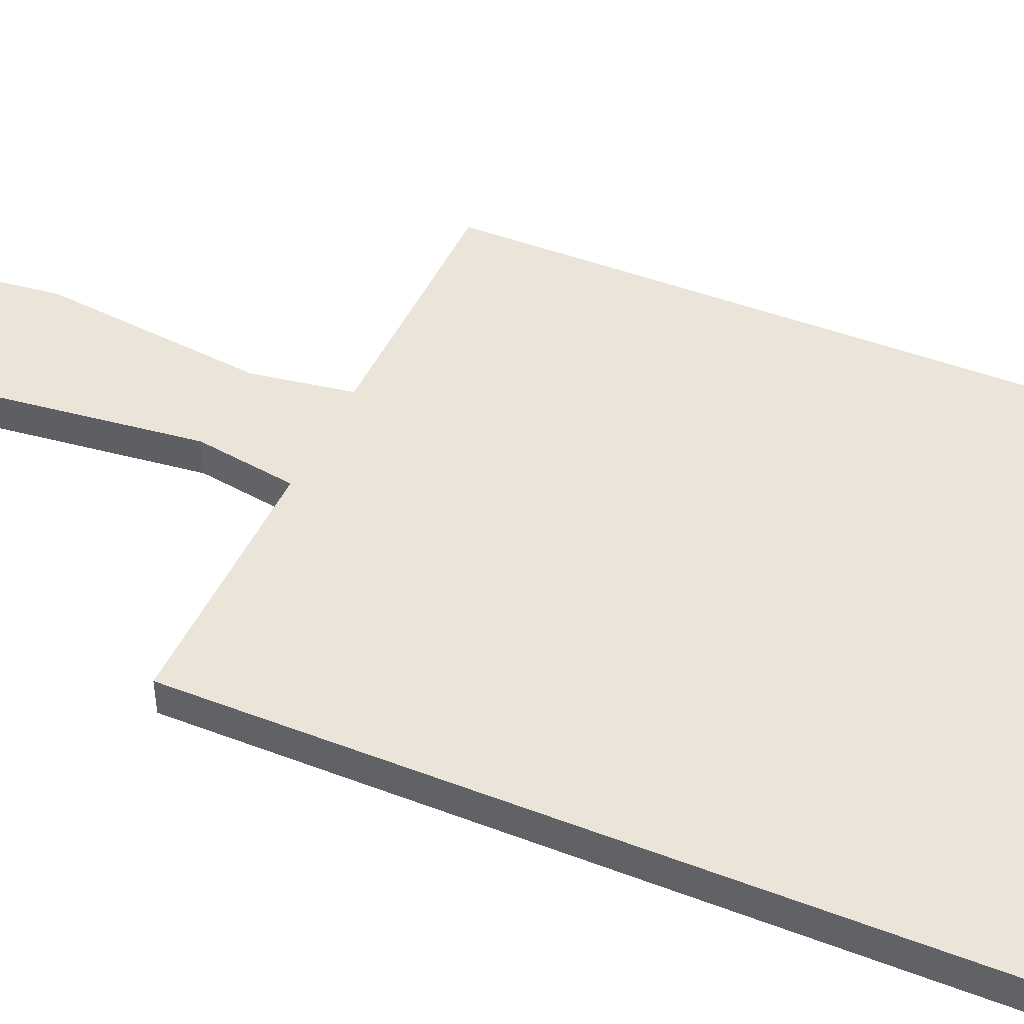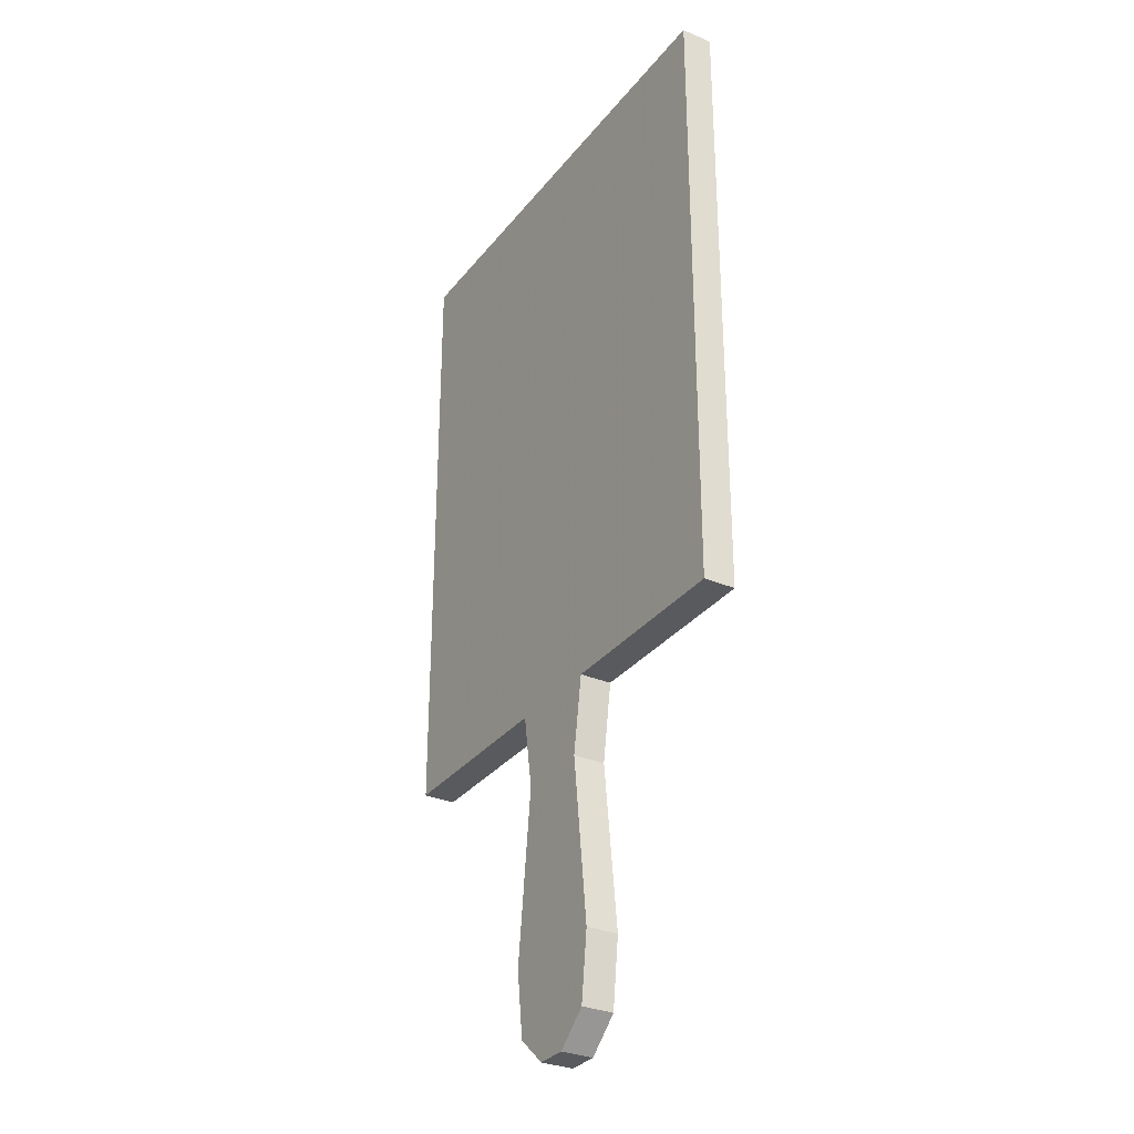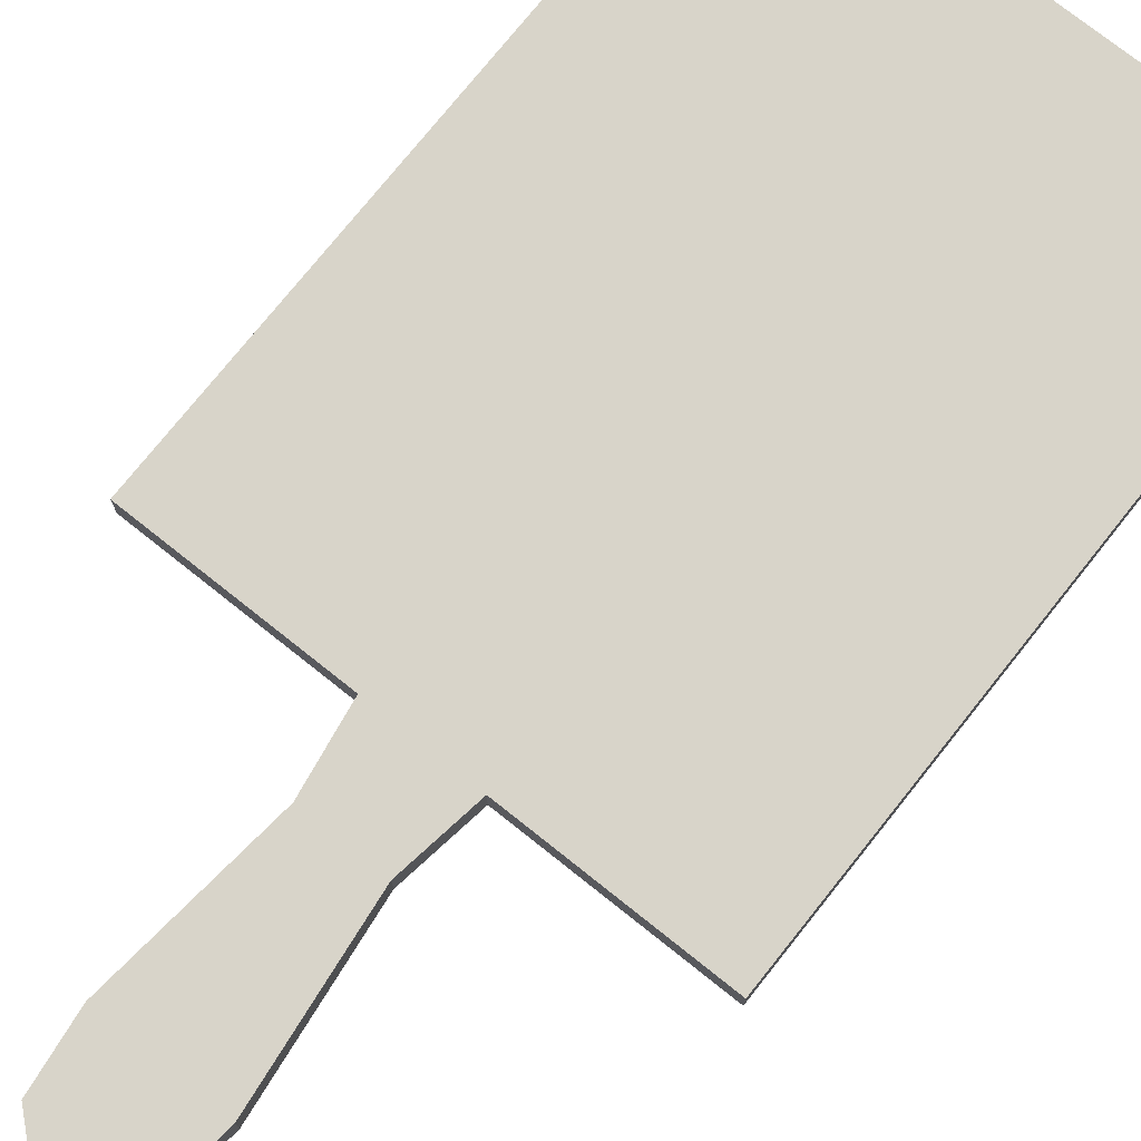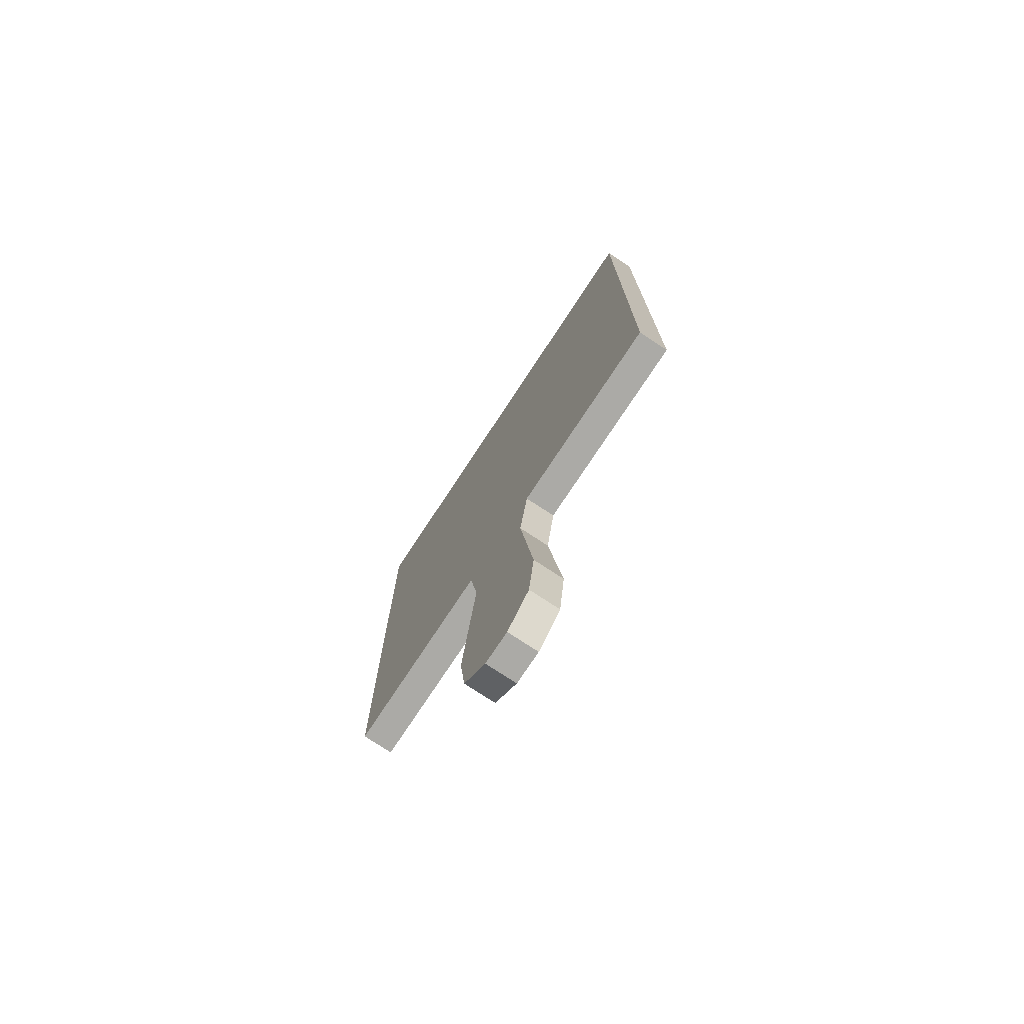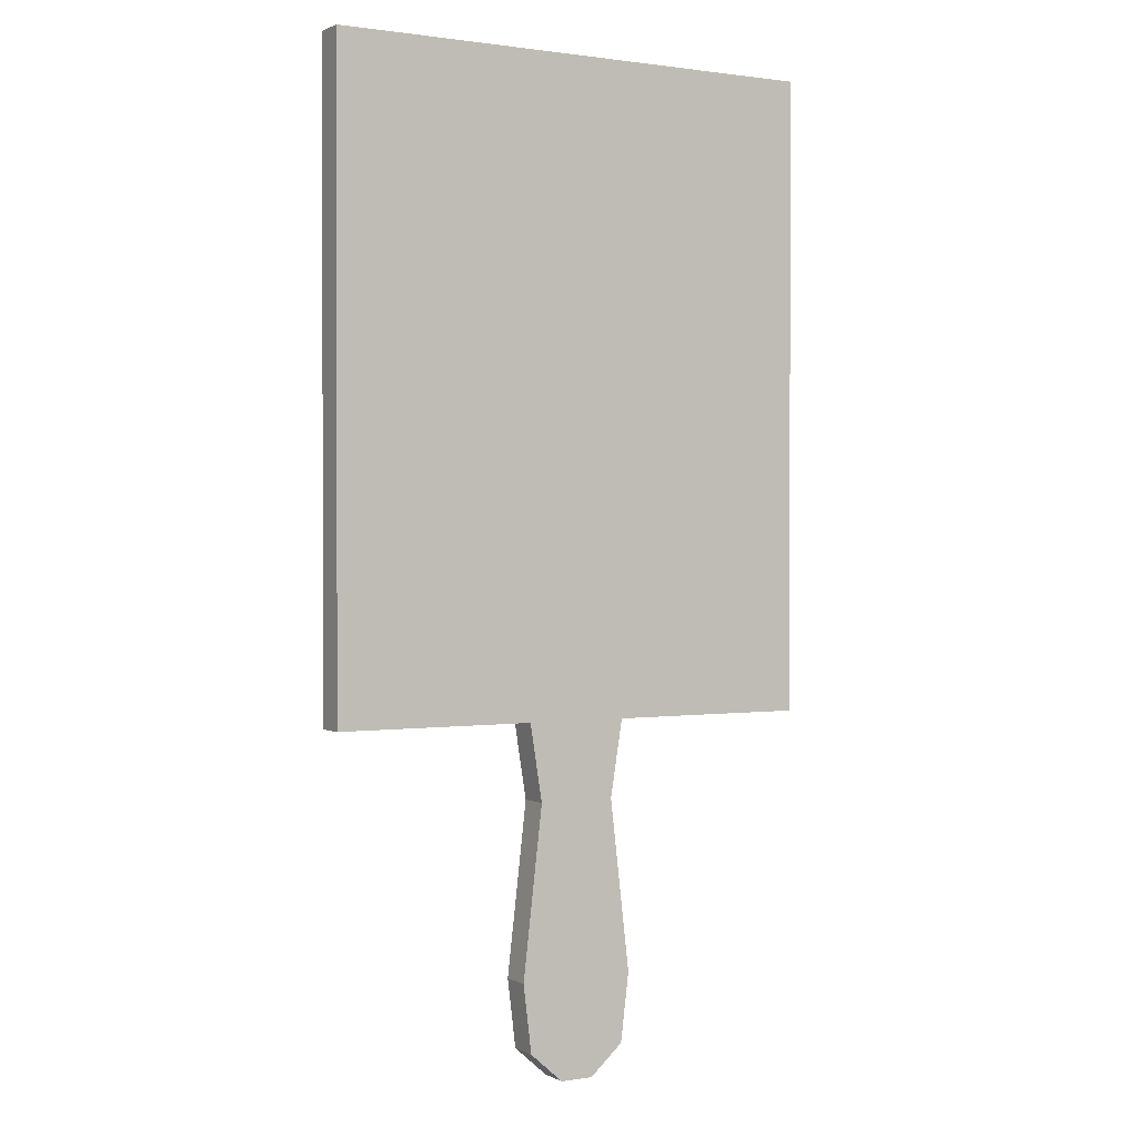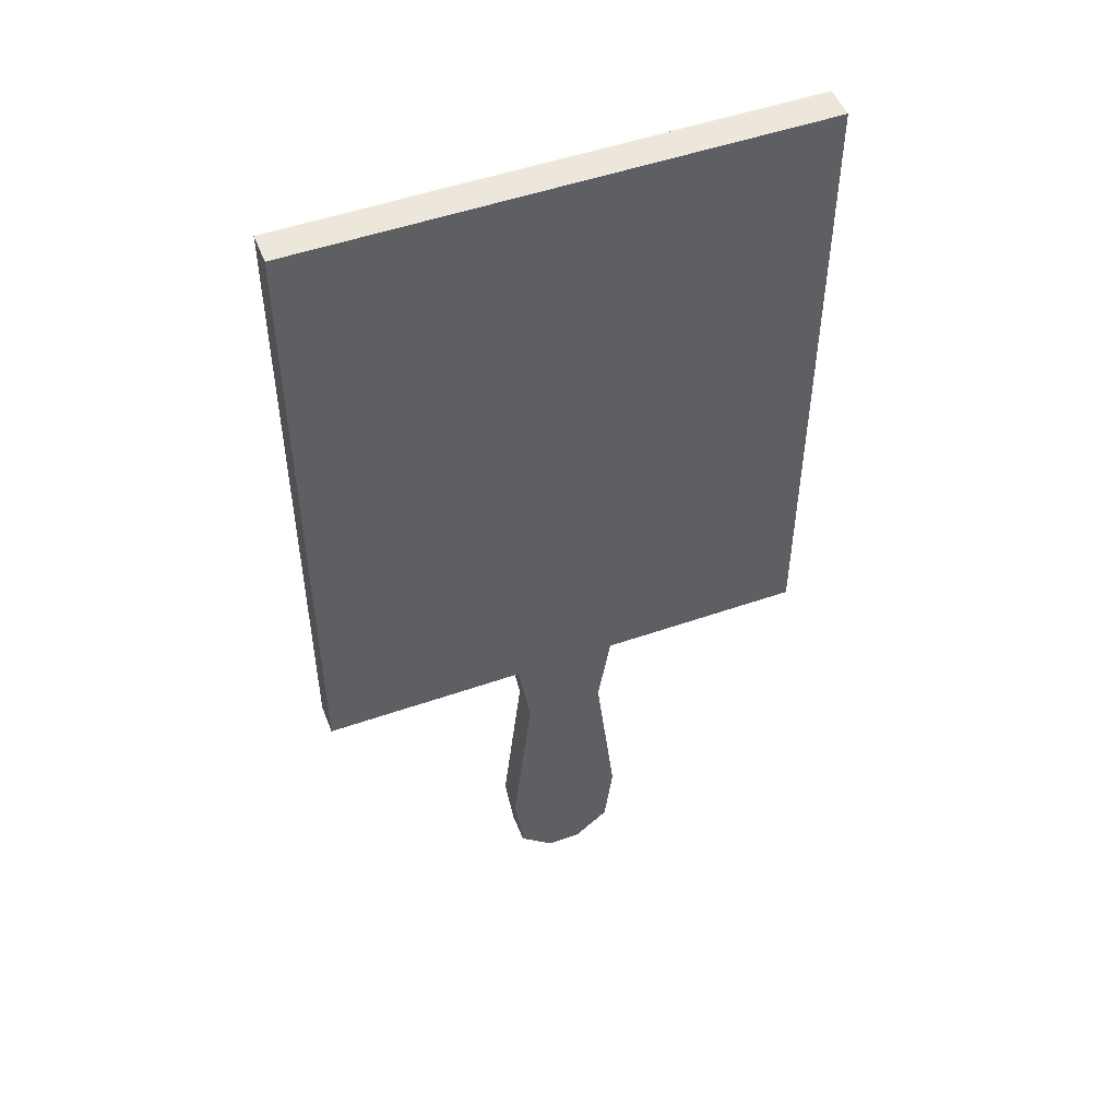
<metadata>
{"format":"obj","ext":"obj","renderer":"f3d","projection":"perspective","resolution":1024,"background":"white","views":[{"elev":45.4,"azim":-66.3,"up":"+Y"},{"elev":-31.2,"azim":-121.2,"up":"+Z"},{"elev":75.0,"azim":-141.5,"up":"+Y"},{"elev":-75.7,"azim":56.6,"up":"+Z"},{"elev":0.8,"azim":150.0,"up":"+Z"},{"elev":50.7,"azim":159.1,"up":"+Z"}]}
</metadata>
<code>
v 6.501 -1.763 -43.93
v 4.295 -1.763 -24.86
v -4.295 -1.763 -24.86
v -4.295 -1.763 -24.86
v -6.501 -1.763 -43.93
v 6.501 -1.763 -43.93
v -6.501 1.763 -43.93
v -4.295 1.763 -24.86
v 4.295 1.763 -24.86
v 4.295 1.763 -24.86
v 6.501 1.763 -43.93
v -6.501 1.763 -43.93
v 5.862 1.763 -15.02
v -5.862 1.763 -15.02
v -5.862 -1.763 -15.02
v 5.862 1.763 -15.02
v -5.862 -1.763 -15.02
v 5.862 -1.763 -15.02
v 4.295 1.763 -24.86
v 6.501 -1.763 -43.93
v 6.501 1.763 -43.93
v 6.501 -1.763 -43.93
v 4.295 1.763 -24.86
v 4.295 -1.763 -24.86
v -1.852 -1.763 -54.85
v -1.852 1.763 -54.85
v 1.852 -1.763 -54.85
v 1.852 -1.763 -54.85
v -1.852 1.763 -54.85
v 1.852 1.763 -54.85
v -4.295 1.763 -24.86
v -6.501 -1.763 -43.93
v -4.295 -1.763 -24.86
v -6.501 -1.763 -43.93
v -4.295 1.763 -24.86
v -6.501 1.763 -43.93
v 6.501 -1.763 -43.93
v -6.501 -1.763 -43.93
v 5.574 -1.763 -51.55
v -6.501 -1.763 -43.93
v -5.574 -1.763 -51.55
v 5.574 -1.763 -51.55
v -5.862 -1.763 -15.02
v 4.295 -1.763 -24.86
v 5.862 -1.763 -15.02
v 4.295 -1.763 -24.86
v -5.862 -1.763 -15.02
v -4.295 -1.763 -24.86
v -6.501 1.763 -43.93
v 6.501 1.763 -43.93
v -5.574 1.763 -51.55
v 6.501 1.763 -43.93
v 5.574 1.763 -51.55
v -5.574 1.763 -51.55
v 5.862 1.763 -15.02
v -4.295 1.763 -24.86
v -5.862 1.763 -15.02
v -4.295 1.763 -24.86
v 5.862 1.763 -15.02
v 4.295 1.763 -24.86
v 6.501 1.763 -43.93
v 5.574 -1.763 -51.55
v 5.574 1.763 -51.55
v 5.574 -1.763 -51.55
v 6.501 1.763 -43.93
v 6.501 -1.763 -43.93
v 5.862 1.763 -15.02
v 4.295 -1.763 -24.86
v 4.295 1.763 -24.86
v 4.295 -1.763 -24.86
v 5.862 1.763 -15.02
v 5.862 -1.763 -15.02
v -5.862 1.763 -15.02
v -4.295 -1.763 -24.86
v -5.862 -1.763 -15.02
v -4.295 -1.763 -24.86
v -5.862 1.763 -15.02
v -4.295 1.763 -24.86
v -5.574 -1.763 -51.55
v -6.501 -1.763 -43.93
v -6.501 1.763 -43.93
v -6.501 1.763 -43.93
v -5.574 1.763 -51.55
v -5.574 -1.763 -51.55
v 1.852 -1.763 -54.85
v 1.852 1.763 -54.85
v 5.574 -1.763 -51.55
v 5.574 -1.763 -51.55
v 1.852 1.763 -54.85
v 5.574 1.763 -51.55
v -5.574 -1.763 -51.55
v -5.574 1.763 -51.55
v -1.852 -1.763 -54.85
v -1.852 -1.763 -54.85
v -5.574 1.763 -51.55
v -1.852 1.763 -54.85
v -1.852 1.763 -54.85
v 5.574 1.763 -51.55
v 1.852 1.763 -54.85
v -5.574 1.763 -51.55
v 5.574 1.763 -51.55
v -1.852 1.763 -54.85
v 1.852 -1.763 -54.85
v -5.574 -1.763 -51.55
v -1.852 -1.763 -54.85
v 5.574 -1.763 -51.55
v -5.574 -1.763 -51.55
v 1.852 -1.763 -54.85
v 27.95 1.763 54.85
v -27.95 1.763 54.85
v -27.95 -1.763 54.85
v 27.95 1.763 54.85
v -27.95 -1.763 54.85
v 27.95 -1.763 54.85
v 27.95 -1.763 -16.28
v -27.95 -1.763 -16.28
v -27.95 1.763 -16.28
v 27.95 -1.763 -16.28
v -27.95 1.763 -16.28
v 27.95 1.763 -16.28
v 27.95 -1.763 54.85
v -27.95 -1.763 54.85
v 27.95 -1.763 -16.28
v -27.95 -1.763 54.85
v -27.95 -1.763 -16.28
v 27.95 -1.763 -16.28
v 27.95 1.763 54.85
v 27.95 1.763 -16.28
v -27.95 1.763 54.85
v -27.95 1.763 54.85
v 27.95 1.763 -16.28
v -27.95 1.763 -16.28
v 27.95 1.763 54.85
v 27.95 -1.763 -16.28
v 27.95 1.763 -16.28
v 27.95 -1.763 -16.28
v 27.95 1.763 54.85
v 27.95 -1.763 54.85
v -27.95 1.763 54.85
v -27.95 -1.763 -16.28
v -27.95 -1.763 54.85
v -27.95 -1.763 -16.28
v -27.95 1.763 54.85
v -27.95 1.763 -16.28
g UnrealEdObject
f 1 2 3
f 4 5 6
f 7 8 9
f 10 11 12
f 13 14 15
f 16 17 18
f 19 20 21
f 22 23 24
f 25 26 27
f 28 29 30
f 31 32 33
f 34 35 36
f 37 38 39
f 40 41 42
f 43 44 45
f 46 47 48
f 49 50 51
f 52 53 54
f 55 56 57
f 58 59 60
f 61 62 63
f 64 65 66
f 67 68 69
f 70 71 72
f 73 74 75
f 76 77 78
f 79 80 81
f 82 83 84
f 85 86 87
f 88 89 90
f 91 92 93
f 94 95 96
f 97 98 99
f 100 101 102
f 103 104 105
f 106 107 108
f 109 110 111
f 112 113 114
f 115 116 117
f 118 119 120
f 121 122 123
f 124 125 126
f 127 128 129
f 130 131 132
f 133 134 135
f 136 137 138
f 139 140 141
f 142 143 144
g

</code>
